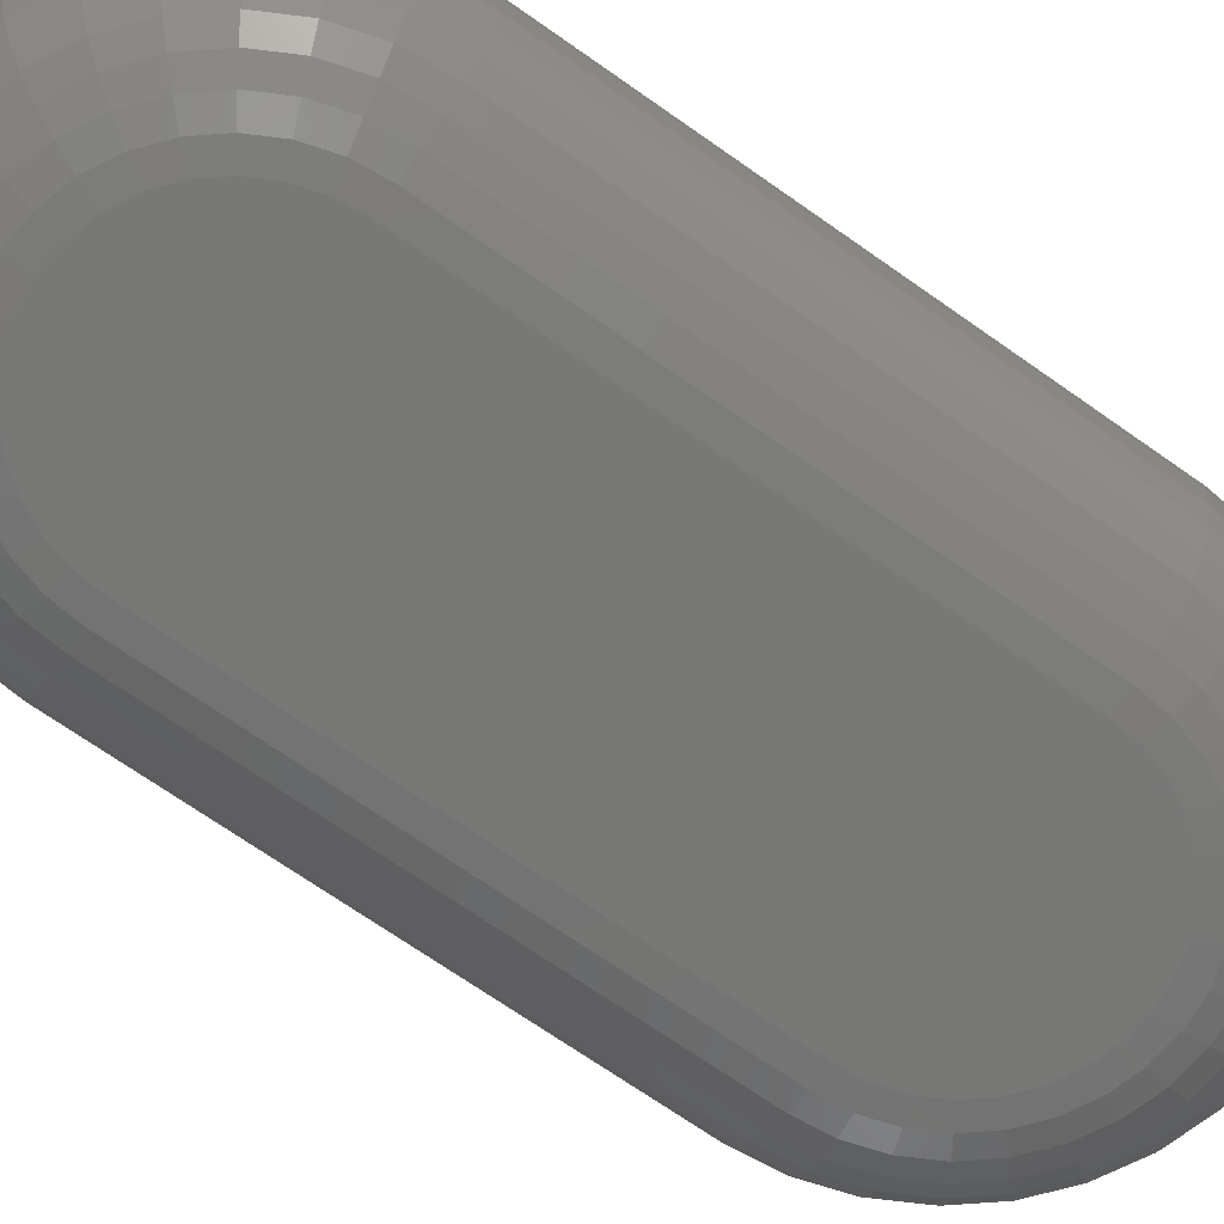
<metadata>
{"format":"stl","ext":"stl","renderer":"f3d","projection":"perspective","resolution":1024,"background":"white","views":[{"elev":-70.4,"azim":-125.1,"up":"+Z"}]}
</metadata>
<code>
# stl→obj: 375 verts, 746 faces
v -0.25 0.5316 -0.03125
v -0.25 0.1016 -0.03125
v -0.25 0.5316 -0.02344
v -0.25 0.1016 -0.02344
v -0.2459 0.5735 -0.03125
v -0.2459 0.5735 -0.02344
v -0.2336 0.6139 -0.03125
v -0.2336 0.6139 -0.02344
v -0.2138 0.651 -0.03125
v -0.2138 0.651 -0.02344
v -0.187 0.6836 -0.03125
v -0.187 0.6836 -0.02344
v -0.1544 0.7104 -0.03125
v -0.1544 0.7104 -0.02344
v -0.1173 0.7302 -0.03125
v -0.1173 0.7302 -0.02344
v -0.07694 0.7425 -0.03125
v -0.07694 0.7425 -0.02344
v -0.03499 0.7466 -0.03125
v -0.03499 0.7466 -0.02344
v 0.006954 0.7425 -0.03125
v 0.006954 0.7425 -0.02344
v 0.04729 0.7302 -0.03125
v 0.04729 0.7302 -0.02344
v 0.08446 0.7104 -0.03125
v 0.08446 0.7104 -0.02344
v 0.117 0.6836 -0.03125
v 0.117 0.6836 -0.02344
v 0.1438 0.651 -0.03125
v 0.1438 0.651 -0.02344
v 0.1636 0.6139 -0.03125
v 0.1636 0.6139 -0.02344
v 0.1759 0.5735 -0.03125
v 0.1759 0.5735 -0.02344
v 0.18 0.5316 -0.03125
v 0.18 0.5316 -0.02344
v 0.18 0.1016 -0.03125
v 0.18 0.1016 -0.02344
v 0.1759 0.05962 -0.03125
v 0.1759 0.05962 -0.02344
v 0.1636 0.01928 -0.03125
v 0.1636 0.01928 -0.02344
v 0.1438 -0.01789 -0.03125
v 0.1438 -0.01789 -0.02344
v 0.117 -0.05047 -0.03125
v 0.117 -0.05047 -0.02344
v 0.08446 -0.07721 -0.03125
v 0.08446 -0.07721 -0.02344
v 0.04729 -0.09708 -0.03125
v 0.04729 -0.09708 -0.02344
v 0.006954 -0.1093 -0.03125
v 0.006954 -0.1093 -0.02344
v -0.03499 -0.1134 -0.03125
v -0.03499 -0.1134 -0.02344
v -0.07694 -0.1093 -0.03125
v -0.07694 -0.1093 -0.02344
v -0.1173 -0.09708 -0.03125
v -0.1173 -0.09708 -0.02344
v -0.1544 -0.07721 -0.03125
v -0.1544 -0.07721 -0.02344
v -0.187 -0.05047 -0.03125
v -0.187 -0.05047 -0.02344
v -0.2138 -0.01789 -0.03125
v -0.2138 -0.01789 -0.02344
v -0.2336 0.01928 -0.03125
v -0.2336 0.01928 -0.02344
v -0.2459 0.05962 -0.03125
v -0.2459 0.05962 -0.02344
v -0.06932 0.7041 0
v -0.000666 0.7041 0
v -0.03499 0.7075 0
v -0.1023 0.6941 0
v 0.03234 0.6941 0
v 0.04343 -0.05594 0
v -0.08314 -0.06767 0
v 0.01316 -0.06767 0
v -0.05123 -0.07363 0
v -0.01876 -0.07363 0
v 0.06276 0.6779 0
v -0.1327 0.6779 0
v 0.08942 0.656 0
v -0.1594 0.656 0
v 0.1113 0.6293 0
v -0.1813 0.6293 0
v 0.1276 0.5989 0
v -0.1975 0.5989 0
v 0.1376 0.5659 0
v -0.2076 0.5659 0
v 0.141 0.5316 0
v -0.2109 0.5316 0
v 0.141 0.1016 0
v -0.2109 0.1016 0
v 0.138 0.06923 0
v -0.2079 0.06923 0
v 0.1291 0.038 0
v -0.1991 0.038 0
v 0.1146 0.008939 0
v -0.1846 0.008939 0
v 0.09503 -0.01697 0
v -0.165 -0.01697 0
v 0.07104 -0.03885 0
v -0.141 -0.03885 0
v -0.1134 -0.05594 0
v -0.03499 0.645 -0.1328
v -0.01286 0.6428 -0.1328
v -0.05712 0.6428 -0.1328
v -0.07841 0.6364 -0.1328
v 0.008422 0.6364 -0.1328
v -0.09802 0.6259 -0.1328
v 0.02804 0.6259 -0.1328
v 0.008422 -0.003248 -0.1328
v -0.07841 -0.003248 -0.1328
v 0.02804 0.007236 -0.1328
v -0.05712 -0.009703 -0.1328
v -0.01286 -0.009703 -0.1328
v -0.03499 -0.01188 -0.1328
v -0.09802 0.007236 -0.1328
v -0.1152 0.02134 -0.1328
v 0.04523 0.02134 -0.1328
v -0.1293 0.03854 -0.1328
v 0.05933 0.03854 -0.1328
v -0.1398 0.05815 -0.1328
v 0.06982 0.05815 -0.1328
v -0.1463 0.07943 -0.1328
v 0.07627 0.07943 -0.1328
v -0.1484 0.1016 -0.1328
v 0.07845 0.1016 -0.1328
v -0.1484 0.5316 -0.1328
v 0.07845 0.5316 -0.1328
v -0.1463 0.5537 -0.1328
v 0.07627 0.5537 -0.1328
v -0.1398 0.575 -0.1328
v 0.06982 0.575 -0.1328
v -0.1293 0.5946 -0.1328
v 0.05933 0.5946 -0.1328
v -0.1152 0.6118 -0.1328
v 0.04523 0.6118 -0.1328
v 0.1781 0.1016 -0.05106
v 0.174 0.06 -0.05106
v 0.1723 0.1016 -0.07012
v 0.1683 0.06112 -0.07012
v 0.1629 0.1016 -0.08768
v 0.1591 0.06296 -0.08768
v 0.1503 0.1016 -0.1031
v 0.1467 0.06542 -0.1031
v 0.1349 0.1016 -0.1157
v 0.1316 0.06842 -0.1157
v 0.1173 0.1016 -0.1251
v 0.1144 0.07185 -0.1251
v 0.09827 0.1016 -0.1309
v 0.09571 0.07556 -0.1309
v -0.244 0.06 -0.05106
v -0.248 0.1016 -0.05106
v -0.2383 0.06112 -0.07012
v -0.2423 0.1016 -0.07012
v -0.2291 0.06296 -0.08768
v -0.2329 0.1016 -0.08768
v -0.2167 0.06542 -0.1031
v -0.2203 0.1016 -0.1031
v -0.2016 0.06842 -0.1157
v -0.2049 0.1016 -0.1157
v -0.1844 0.07185 -0.1251
v -0.1873 0.1016 -0.1251
v -0.1657 0.07556 -0.1309
v -0.1683 0.1016 -0.1309
v -0.2318 0.02003 -0.05106
v -0.2265 0.02224 -0.07012
v -0.2178 0.02583 -0.08768
v -0.2062 0.03067 -0.1031
v -0.1919 0.03656 -0.1157
v -0.1757 0.04328 -0.1251
v -0.1581 0.05057 -0.1309
v -0.2121 -0.01681 -0.05106
v -0.2073 -0.01359 -0.07012
v -0.1995 -0.00838 -0.08768
v -0.189 -0.001363 -0.1031
v -0.1762 0.007187 -0.1157
v -0.1616 0.01694 -0.1251
v -0.1458 0.02753 -0.1309
v -0.1856 -0.04909 -0.05106
v -0.1816 -0.045 -0.07012
v -0.1749 -0.03837 -0.08768
v -0.166 -0.02944 -0.1031
v -0.1551 -0.01855 -0.1157
v -0.1427 -0.006138 -0.1251
v -0.1292 0.007334 -0.1309
v -0.1534 -0.07559 -0.05106
v -0.1501 -0.07078 -0.07012
v -0.1449 -0.06298 -0.08768
v -0.1379 -0.05248 -0.1031
v -0.1294 -0.03968 -0.1157
v -0.1196 -0.02508 -0.1251
v -0.109 -0.009239 -0.1309
v -0.1165 -0.09528 -0.05106
v -0.1143 -0.08994 -0.07012
v -0.1107 -0.08127 -0.08768
v -0.1059 -0.0696 -0.1031
v -0.1 -0.05538 -0.1157
v -0.09328 -0.03916 -0.1251
v -0.08599 -0.02155 -0.1309
v -0.07656 -0.1074 -0.05106
v -0.07543 -0.1017 -0.07012
v -0.0736 -0.09253 -0.08768
v -0.07113 -0.08014 -0.1031
v -0.06813 -0.06504 -0.1157
v -0.06471 -0.04782 -0.1251
v -0.06099 -0.02914 -0.1309
v -0.03499 -0.1115 -0.05106
v -0.03499 -0.1057 -0.07012
v -0.03499 -0.09633 -0.08768
v -0.03499 -0.0837 -0.1031
v -0.03499 -0.06831 -0.1157
v -0.03499 -0.05075 -0.1251
v -0.03499 -0.0317 -0.1309
v 0.006574 -0.1074 -0.05106
v 0.005446 -0.1017 -0.07012
v 0.003615 -0.09253 -0.08768
v 0.001151 -0.08014 -0.1031
v -0.001852 -0.06504 -0.1157
v -0.005277 -0.04782 -0.1251
v -0.008994 -0.02914 -0.1309
v 0.04654 -0.09528 -0.05106
v 0.04433 -0.08994 -0.07012
v 0.04074 -0.08127 -0.08768
v 0.0359 -0.0696 -0.1031
v 0.03001 -0.05538 -0.1157
v 0.0233 -0.03916 -0.1251
v 0.016 -0.02155 -0.1309
v 0.08338 -0.07559 -0.05106
v 0.08017 -0.07078 -0.07012
v 0.07495 -0.06298 -0.08768
v 0.06793 -0.05248 -0.1031
v 0.05938 -0.03968 -0.1157
v 0.04963 -0.02508 -0.1251
v 0.03904 -0.009239 -0.1309
v 0.1157 -0.04909 -0.05106
v 0.1116 -0.045 -0.07012
v 0.1049 -0.03837 -0.08768
v 0.09601 -0.02944 -0.1031
v 0.08513 -0.01855 -0.1157
v 0.07271 -0.006138 -0.1251
v 0.05924 0.007334 -0.1309
v 0.1422 -0.01681 -0.05106
v 0.1374 -0.01359 -0.07012
v 0.1295 -0.00838 -0.08768
v 0.119 -0.001363 -0.1031
v 0.1063 0.007187 -0.1157
v 0.09165 0.01694 -0.1251
v 0.07581 0.02753 -0.1309
v 0.1618 0.02003 -0.05106
v 0.1565 0.02224 -0.07012
v 0.1478 0.02583 -0.08768
v 0.1362 0.03067 -0.1031
v 0.1219 0.03656 -0.1157
v 0.1057 0.04328 -0.1251
v 0.08812 0.05057 -0.1309
v -0.1683 0.5316 -0.1309
v -0.1873 0.5316 -0.1251
v -0.2049 0.5316 -0.1157
v -0.2203 0.5316 -0.1031
v -0.2329 0.5316 -0.08768
v -0.2423 0.5316 -0.07012
v -0.248 0.5316 -0.05106
v -0.244 0.5731 -0.05106
v -0.2383 0.572 -0.07012
v -0.2291 0.5702 -0.08768
v -0.2167 0.5677 -0.1031
v -0.2016 0.5647 -0.1157
v -0.1844 0.5613 -0.1251
v -0.1657 0.5576 -0.1309
v 0.174 0.5731 -0.05106
v 0.1781 0.5316 -0.05106
v 0.1683 0.572 -0.07012
v 0.1723 0.5316 -0.07012
v 0.1591 0.5702 -0.08768
v 0.1629 0.5316 -0.08768
v 0.1467 0.5677 -0.1031
v 0.1503 0.5316 -0.1031
v 0.1316 0.5647 -0.1157
v 0.1349 0.5316 -0.1157
v 0.1144 0.5613 -0.1251
v 0.1173 0.5316 -0.1251
v 0.09571 0.5576 -0.1309
v 0.09827 0.5316 -0.1309
v 0.1618 0.6131 -0.05106
v 0.1565 0.6109 -0.07012
v 0.1478 0.6073 -0.08768
v 0.1362 0.6025 -0.1031
v 0.1219 0.5966 -0.1157
v 0.1057 0.5899 -0.1251
v 0.08812 0.5826 -0.1309
v 0.1422 0.6499 -0.05106
v 0.1374 0.6467 -0.07012
v 0.1295 0.6415 -0.08768
v 0.119 0.6345 -0.1031
v 0.1063 0.626 -0.1157
v 0.09165 0.6162 -0.1251
v 0.07581 0.6056 -0.1309
v 0.1157 0.6822 -0.05106
v 0.1116 0.6781 -0.07012
v 0.1049 0.6715 -0.08768
v 0.09601 0.6626 -0.1031
v 0.08513 0.6517 -0.1157
v 0.07271 0.6393 -0.1251
v 0.05924 0.6258 -0.1309
v 0.08338 0.7087 -0.05106
v 0.08017 0.7039 -0.07012
v 0.07495 0.6961 -0.08768
v 0.06793 0.6856 -0.1031
v 0.05938 0.6728 -0.1157
v 0.04963 0.6582 -0.1251
v 0.03904 0.6424 -0.1309
v 0.04654 0.7284 -0.05106
v 0.04433 0.7231 -0.07012
v 0.04074 0.7144 -0.08768
v 0.0359 0.7027 -0.1031
v 0.03001 0.6885 -0.1157
v 0.0233 0.6723 -0.1251
v 0.016 0.6547 -0.1309
v 0.006574 0.7405 -0.05106
v 0.005446 0.7349 -0.07012
v 0.003615 0.7257 -0.08768
v 0.001151 0.7133 -0.1031
v -0.001852 0.6982 -0.1157
v -0.005277 0.681 -0.1251
v -0.008994 0.6623 -0.1309
v -0.03499 0.7446 -0.05106
v -0.03499 0.7389 -0.07012
v -0.03499 0.7295 -0.08768
v -0.03499 0.7168 -0.1031
v -0.03499 0.7014 -0.1157
v -0.03499 0.6839 -0.1251
v -0.03499 0.6648 -0.1309
v -0.07656 0.7405 -0.05106
v -0.07543 0.7349 -0.07012
v -0.0736 0.7257 -0.08768
v -0.07113 0.7133 -0.1031
v -0.06813 0.6982 -0.1157
v -0.06471 0.681 -0.1251
v -0.06099 0.6623 -0.1309
v -0.1165 0.7284 -0.05106
v -0.1143 0.7231 -0.07012
v -0.1107 0.7144 -0.08768
v -0.1059 0.7027 -0.1031
v -0.1 0.6885 -0.1157
v -0.09328 0.6723 -0.1251
v -0.08599 0.6547 -0.1309
v -0.1534 0.7087 -0.05106
v -0.1501 0.7039 -0.07012
v -0.1449 0.6961 -0.08768
v -0.1379 0.6856 -0.1031
v -0.1294 0.6728 -0.1157
v -0.1196 0.6582 -0.1251
v -0.109 0.6424 -0.1309
v -0.1856 0.6822 -0.05106
v -0.1816 0.6781 -0.07012
v -0.1749 0.6715 -0.08768
v -0.166 0.6626 -0.1031
v -0.1551 0.6517 -0.1157
v -0.1427 0.6393 -0.1251
v -0.1292 0.6258 -0.1309
v -0.2121 0.6499 -0.05106
v -0.2073 0.6467 -0.07012
v -0.1995 0.6415 -0.08768
v -0.189 0.6345 -0.1031
v -0.1762 0.626 -0.1157
v -0.1616 0.6162 -0.1251
v -0.1458 0.6056 -0.1309
v -0.2318 0.6131 -0.05106
v -0.2265 0.6109 -0.07012
v -0.2178 0.6073 -0.08768
v -0.2062 0.6025 -0.1031
v -0.1919 0.5966 -0.1157
v -0.1757 0.5899 -0.1251
v -0.1581 0.5826 -0.1309
f 1 2 3
f 3 2 4
f 1 3 5
f 5 3 6
f 5 6 7
f 7 6 8
f 7 8 9
f 9 8 10
f 9 10 11
f 11 10 12
f 11 12 13
f 13 12 14
f 13 14 15
f 15 14 16
f 15 16 17
f 17 16 18
f 17 18 19
f 19 18 20
f 19 20 21
f 21 20 22
f 21 22 23
f 23 22 24
f 23 24 25
f 25 24 26
f 25 26 27
f 27 26 28
f 27 28 29
f 29 28 30
f 29 30 31
f 31 30 32
f 31 32 33
f 33 32 34
f 33 34 35
f 35 34 36
f 37 35 38
f 38 35 36
f 37 38 39
f 39 38 40
f 39 40 41
f 41 40 42
f 41 42 43
f 43 42 44
f 43 44 45
f 45 44 46
f 45 46 47
f 47 46 48
f 47 48 49
f 49 48 50
f 49 50 51
f 51 50 52
f 51 52 53
f 53 52 54
f 53 54 55
f 55 54 56
f 55 56 57
f 57 56 58
f 57 58 59
f 59 58 60
f 59 60 61
f 61 60 62
f 61 62 63
f 63 62 64
f 63 64 65
f 65 64 66
f 65 66 67
f 67 66 68
f 67 68 2
f 2 68 4
f 69 70 71
f 70 69 72
f 70 72 73
f 74 75 76
f 76 75 77
f 76 77 78
f 73 72 79
f 79 72 80
f 79 80 81
f 81 80 82
f 81 82 83
f 83 82 84
f 83 84 85
f 85 84 86
f 85 86 87
f 87 86 88
f 87 88 89
f 89 88 90
f 89 90 91
f 91 90 92
f 91 92 93
f 93 92 94
f 93 94 95
f 95 94 96
f 95 96 97
f 97 96 98
f 97 98 99
f 99 98 100
f 99 100 101
f 101 100 102
f 101 102 74
f 74 102 103
f 74 103 75
f 36 89 38
f 38 89 91
f 62 60 100
f 100 64 62
f 58 56 103
f 103 60 58
f 102 60 103
f 102 100 60
f 56 54 77
f 75 56 77
f 75 103 56
f 52 50 76
f 78 52 76
f 78 54 52
f 77 54 78
f 48 46 101
f 74 48 101
f 74 50 48
f 76 50 74
f 99 46 44
f 101 46 99
f 99 44 97
f 97 44 42
f 97 42 95
f 95 42 40
f 95 40 93
f 93 40 38
f 93 38 91
f 100 98 64
f 64 98 96
f 64 96 66
f 66 96 94
f 66 94 68
f 68 94 92
f 68 92 4
f 4 92 3
f 3 92 90
f 81 26 79
f 18 16 69
f 69 16 72
f 8 84 10
f 84 8 86
f 86 8 6
f 86 6 88
f 88 6 3
f 88 3 90
f 85 30 83
f 30 85 32
f 32 85 87
f 32 87 34
f 34 87 89
f 34 89 36
f 26 81 28
f 28 81 83
f 28 83 30
f 22 73 24
f 24 73 79
f 24 79 26
f 73 22 70
f 70 22 20
f 70 20 71
f 71 20 18
f 71 18 69
f 12 80 14
f 14 80 72
f 14 72 16
f 80 12 82
f 82 12 10
f 82 10 84
f 104 105 106
f 107 106 105
f 108 107 105
f 109 107 108
f 110 109 108
f 111 112 113
f 114 112 111
f 115 114 111
f 116 114 115
f 112 117 113
f 113 117 118
f 113 118 119
f 119 118 120
f 119 120 121
f 121 120 122
f 121 122 123
f 123 122 124
f 123 124 125
f 125 124 126
f 125 126 127
f 127 126 128
f 127 128 129
f 129 128 130
f 129 130 131
f 131 130 132
f 131 132 133
f 133 132 134
f 133 134 135
f 135 134 136
f 135 136 137
f 137 136 109
f 137 109 110
f 37 39 138
f 138 39 139
f 138 139 140
f 140 139 141
f 140 141 142
f 142 141 143
f 142 143 144
f 144 143 145
f 144 145 146
f 146 145 147
f 146 147 148
f 148 147 149
f 148 149 150
f 150 149 151
f 150 151 127
f 127 151 125
f 67 2 152
f 152 2 153
f 152 153 154
f 154 153 155
f 154 155 156
f 156 155 157
f 156 157 158
f 158 157 159
f 158 159 160
f 160 159 161
f 160 161 162
f 162 161 163
f 162 163 164
f 164 163 165
f 164 165 124
f 124 165 126
f 65 67 166
f 166 67 152
f 166 152 167
f 167 152 154
f 167 154 168
f 168 154 156
f 168 156 169
f 169 156 158
f 169 158 170
f 170 158 160
f 170 160 171
f 171 160 162
f 171 162 172
f 172 162 164
f 172 164 122
f 122 164 124
f 63 65 173
f 173 65 166
f 173 166 174
f 174 166 167
f 174 167 175
f 175 167 168
f 175 168 176
f 176 168 169
f 176 169 177
f 177 169 170
f 177 170 178
f 178 170 171
f 178 171 179
f 179 171 172
f 179 172 120
f 120 172 122
f 61 63 180
f 180 63 173
f 180 173 181
f 181 173 174
f 181 174 182
f 182 174 175
f 182 175 183
f 183 175 176
f 183 176 184
f 184 176 177
f 184 177 185
f 185 177 178
f 185 178 186
f 186 178 179
f 186 179 118
f 118 179 120
f 59 61 187
f 187 61 180
f 187 180 188
f 188 180 181
f 188 181 189
f 189 181 182
f 189 182 190
f 190 182 183
f 190 183 191
f 191 183 184
f 191 184 192
f 192 184 185
f 192 185 193
f 193 185 186
f 193 186 117
f 117 186 118
f 57 59 194
f 194 59 187
f 194 187 195
f 195 187 188
f 195 188 196
f 196 188 189
f 196 189 197
f 197 189 190
f 197 190 198
f 198 190 191
f 198 191 199
f 199 191 192
f 199 192 200
f 200 192 193
f 200 193 112
f 112 193 117
f 55 57 201
f 201 57 194
f 201 194 202
f 202 194 195
f 202 195 203
f 203 195 196
f 203 196 204
f 204 196 197
f 204 197 205
f 205 197 198
f 205 198 206
f 206 198 199
f 206 199 207
f 207 199 200
f 207 200 114
f 114 200 112
f 53 55 208
f 208 55 201
f 208 201 209
f 209 201 202
f 209 202 210
f 210 202 203
f 210 203 211
f 211 203 204
f 211 204 212
f 212 204 205
f 212 205 213
f 213 205 206
f 213 206 214
f 214 206 207
f 214 207 116
f 116 207 114
f 51 53 215
f 215 53 208
f 215 208 216
f 216 208 209
f 216 209 217
f 217 209 210
f 217 210 218
f 218 210 211
f 218 211 219
f 219 211 212
f 219 212 220
f 220 212 213
f 220 213 221
f 221 213 214
f 221 214 115
f 115 214 116
f 49 51 222
f 222 51 215
f 222 215 223
f 223 215 216
f 223 216 224
f 224 216 217
f 224 217 225
f 225 217 218
f 225 218 226
f 226 218 219
f 226 219 227
f 227 219 220
f 227 220 228
f 228 220 221
f 228 221 111
f 111 221 115
f 47 49 229
f 229 49 222
f 229 222 230
f 230 222 223
f 230 223 231
f 231 223 224
f 231 224 232
f 232 224 225
f 232 225 233
f 233 225 226
f 233 226 234
f 234 226 227
f 234 227 235
f 235 227 228
f 235 228 113
f 113 228 111
f 45 47 236
f 236 47 229
f 236 229 237
f 237 229 230
f 237 230 238
f 238 230 231
f 238 231 239
f 239 231 232
f 239 232 240
f 240 232 233
f 240 233 241
f 241 233 234
f 241 234 242
f 242 234 235
f 242 235 119
f 119 235 113
f 43 45 243
f 243 45 236
f 243 236 244
f 244 236 237
f 244 237 245
f 245 237 238
f 245 238 246
f 246 238 239
f 246 239 247
f 247 239 240
f 247 240 248
f 248 240 241
f 248 241 249
f 249 241 242
f 249 242 121
f 121 242 119
f 41 43 250
f 250 43 243
f 250 243 251
f 251 243 244
f 251 244 252
f 252 244 245
f 252 245 253
f 253 245 246
f 253 246 254
f 254 246 247
f 254 247 255
f 255 247 248
f 255 248 256
f 256 248 249
f 256 249 123
f 123 249 121
f 39 41 139
f 139 41 250
f 139 250 141
f 141 250 251
f 141 251 143
f 143 251 252
f 143 252 145
f 145 252 253
f 145 253 147
f 147 253 254
f 147 254 149
f 149 254 255
f 149 255 151
f 151 255 256
f 151 256 125
f 125 256 123
f 128 126 257
f 257 126 165
f 257 165 258
f 258 165 163
f 258 163 259
f 259 163 161
f 259 161 260
f 260 161 159
f 260 159 261
f 261 159 157
f 261 157 262
f 262 157 155
f 262 155 263
f 263 155 153
f 263 153 1
f 1 153 2
f 1 5 263
f 263 5 264
f 263 264 262
f 262 264 265
f 262 265 261
f 261 265 266
f 261 266 260
f 260 266 267
f 260 267 259
f 259 267 268
f 259 268 258
f 258 268 269
f 258 269 257
f 257 269 270
f 257 270 128
f 128 270 130
f 33 35 271
f 271 35 272
f 271 272 273
f 273 272 274
f 273 274 275
f 275 274 276
f 275 276 277
f 277 276 278
f 277 278 279
f 279 278 280
f 279 280 281
f 281 280 282
f 281 282 283
f 283 282 284
f 283 284 131
f 131 284 129
f 31 33 285
f 285 33 271
f 285 271 286
f 286 271 273
f 286 273 287
f 287 273 275
f 287 275 288
f 288 275 277
f 288 277 289
f 289 277 279
f 289 279 290
f 290 279 281
f 290 281 291
f 291 281 283
f 291 283 133
f 133 283 131
f 29 31 292
f 292 31 285
f 292 285 293
f 293 285 286
f 293 286 294
f 294 286 287
f 294 287 295
f 295 287 288
f 295 288 296
f 296 288 289
f 296 289 297
f 297 289 290
f 297 290 298
f 298 290 291
f 298 291 135
f 135 291 133
f 27 29 299
f 299 29 292
f 299 292 300
f 300 292 293
f 300 293 301
f 301 293 294
f 301 294 302
f 302 294 295
f 302 295 303
f 303 295 296
f 303 296 304
f 304 296 297
f 304 297 305
f 305 297 298
f 305 298 137
f 137 298 135
f 25 27 306
f 306 27 299
f 306 299 307
f 307 299 300
f 307 300 308
f 308 300 301
f 308 301 309
f 309 301 302
f 309 302 310
f 310 302 303
f 310 303 311
f 311 303 304
f 311 304 312
f 312 304 305
f 312 305 110
f 110 305 137
f 23 25 313
f 313 25 306
f 313 306 314
f 314 306 307
f 314 307 315
f 315 307 308
f 315 308 316
f 316 308 309
f 316 309 317
f 317 309 310
f 317 310 318
f 318 310 311
f 318 311 319
f 319 311 312
f 319 312 108
f 108 312 110
f 21 23 320
f 320 23 313
f 320 313 321
f 321 313 314
f 321 314 322
f 322 314 315
f 322 315 323
f 323 315 316
f 323 316 324
f 324 316 317
f 324 317 325
f 325 317 318
f 325 318 326
f 326 318 319
f 326 319 105
f 105 319 108
f 19 21 327
f 327 21 320
f 327 320 328
f 328 320 321
f 328 321 329
f 329 321 322
f 329 322 330
f 330 322 323
f 330 323 331
f 331 323 324
f 331 324 332
f 332 324 325
f 332 325 333
f 333 325 326
f 333 326 104
f 104 326 105
f 17 19 334
f 334 19 327
f 334 327 335
f 335 327 328
f 335 328 336
f 336 328 329
f 336 329 337
f 337 329 330
f 337 330 338
f 338 330 331
f 338 331 339
f 339 331 332
f 339 332 340
f 340 332 333
f 340 333 106
f 106 333 104
f 15 17 341
f 341 17 334
f 341 334 342
f 342 334 335
f 342 335 343
f 343 335 336
f 343 336 344
f 344 336 337
f 344 337 345
f 345 337 338
f 345 338 346
f 346 338 339
f 346 339 347
f 347 339 340
f 347 340 107
f 107 340 106
f 13 15 348
f 348 15 341
f 348 341 349
f 349 341 342
f 349 342 350
f 350 342 343
f 350 343 351
f 351 343 344
f 351 344 352
f 352 344 345
f 352 345 353
f 353 345 346
f 353 346 354
f 354 346 347
f 354 347 109
f 109 347 107
f 11 13 355
f 355 13 348
f 355 348 356
f 356 348 349
f 356 349 357
f 357 349 350
f 357 350 358
f 358 350 351
f 358 351 359
f 359 351 352
f 359 352 360
f 360 352 353
f 360 353 361
f 361 353 354
f 361 354 136
f 136 354 109
f 9 11 362
f 362 11 355
f 362 355 363
f 363 355 356
f 363 356 364
f 364 356 357
f 364 357 365
f 365 357 358
f 365 358 366
f 366 358 359
f 366 359 367
f 367 359 360
f 367 360 368
f 368 360 361
f 368 361 134
f 134 361 136
f 7 9 369
f 369 9 362
f 369 362 370
f 370 362 363
f 370 363 371
f 371 363 364
f 371 364 372
f 372 364 365
f 372 365 373
f 373 365 366
f 373 366 374
f 374 366 367
f 374 367 375
f 375 367 368
f 375 368 132
f 132 368 134
f 5 7 264
f 264 7 369
f 264 369 265
f 265 369 370
f 265 370 266
f 266 370 371
f 266 371 267
f 267 371 372
f 267 372 268
f 268 372 373
f 268 373 269
f 269 373 374
f 269 374 270
f 270 374 375
f 270 375 130
f 130 375 132
f 127 129 150
f 150 129 284
f 150 284 148
f 148 284 282
f 148 282 146
f 146 282 280
f 146 280 144
f 144 280 278
f 144 278 142
f 142 278 276
f 142 276 140
f 140 276 274
f 140 274 138
f 138 274 272
f 138 272 37
f 37 272 35

</code>
